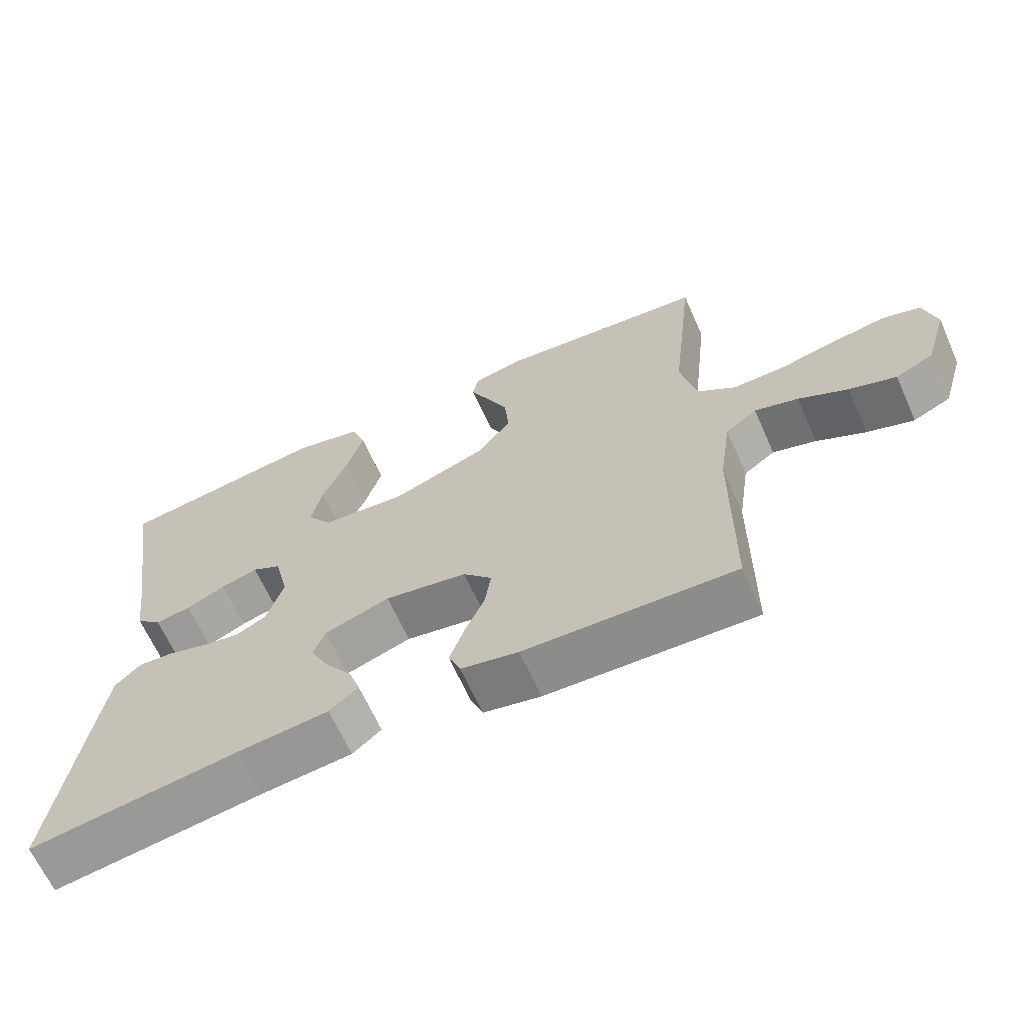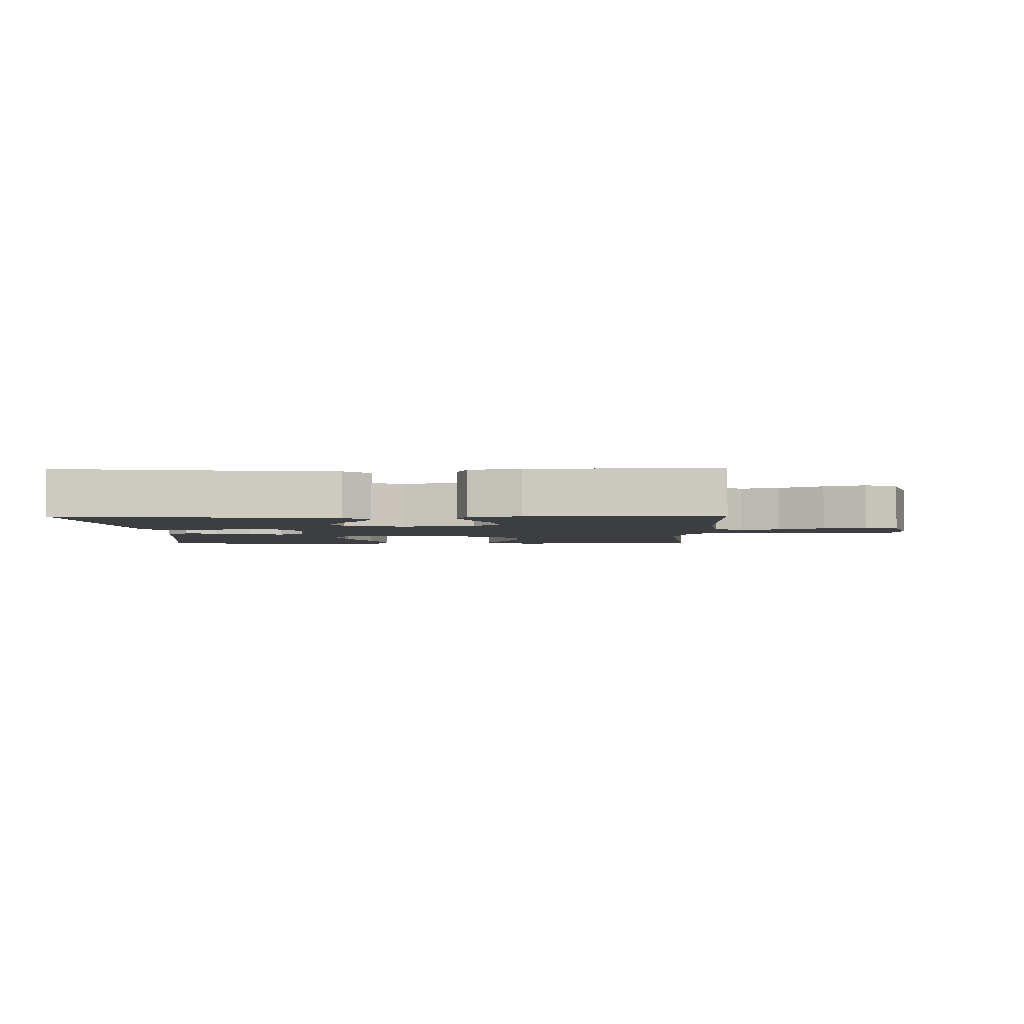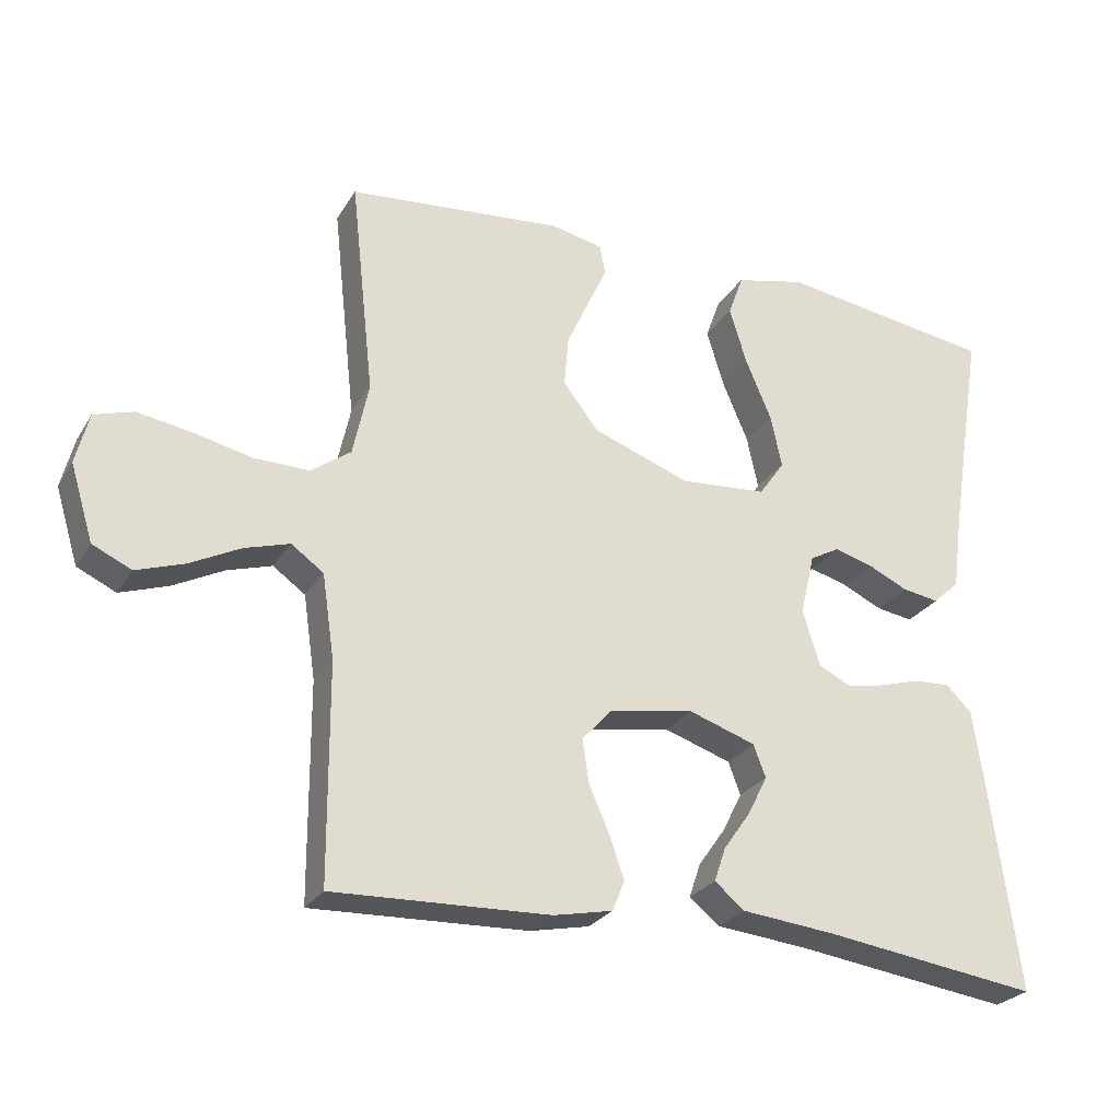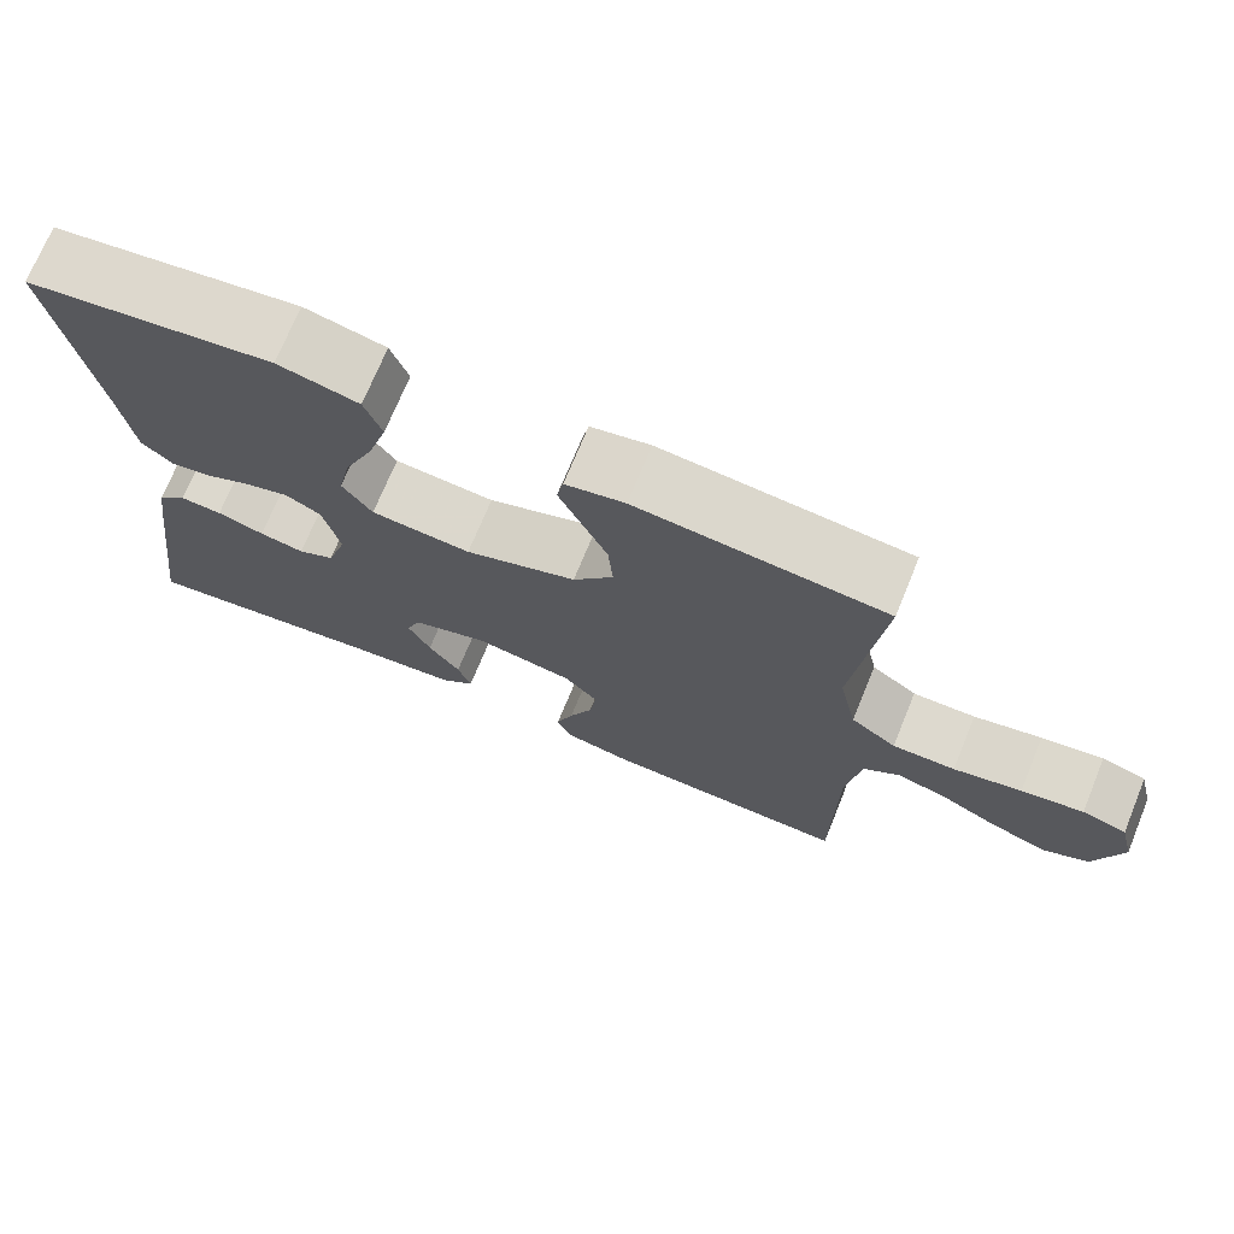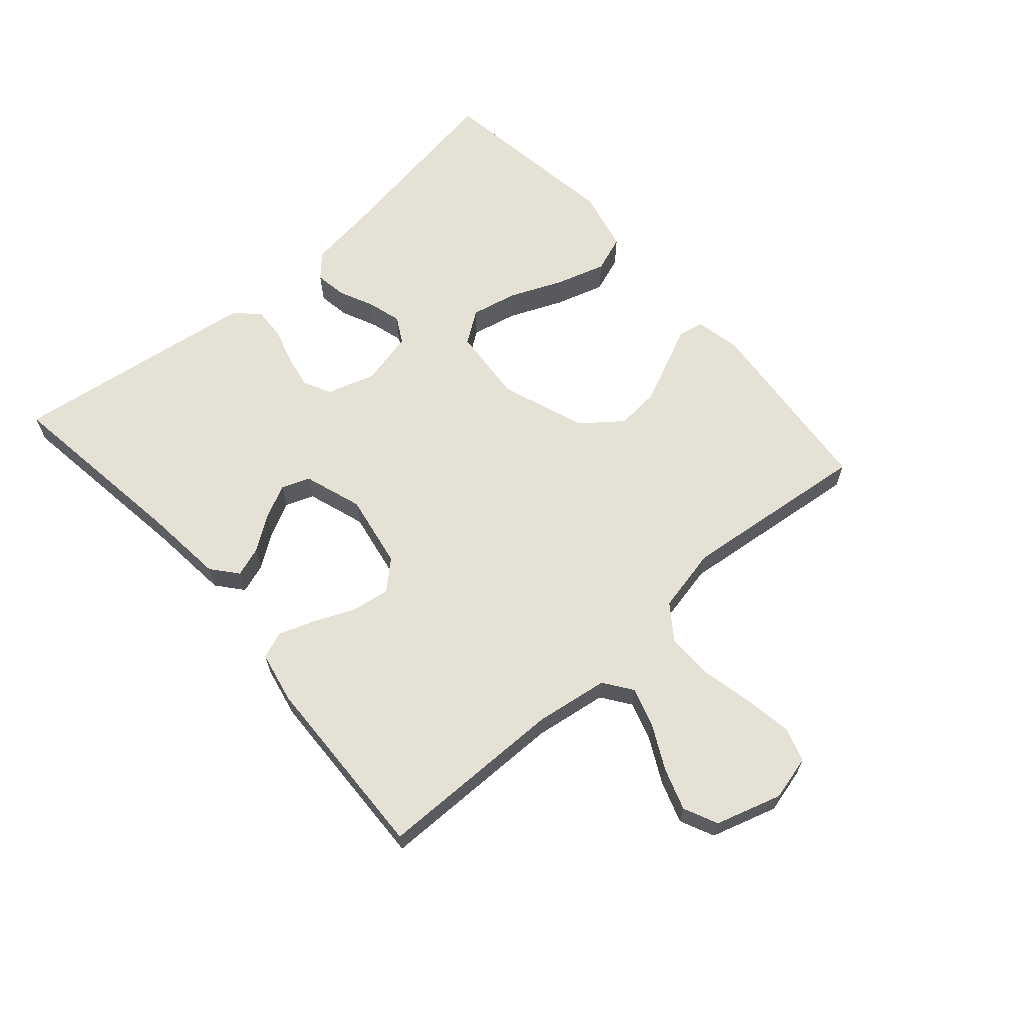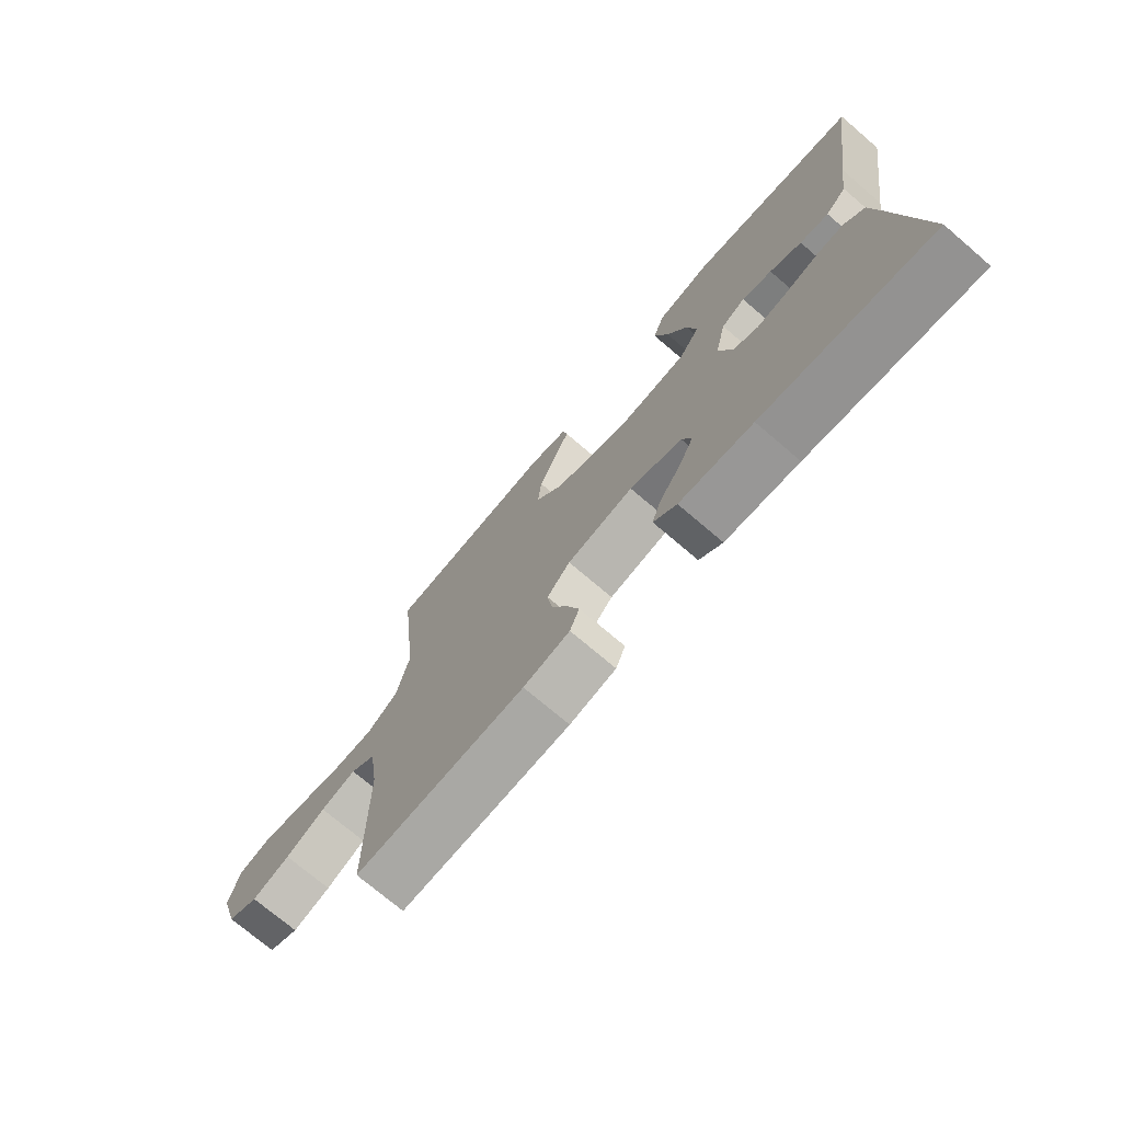
<metadata>
{"format":"obj","ext":"obj","renderer":"f3d","projection":"perspective","resolution":1024,"background":"white","views":[{"elev":-65.2,"azim":-155.9,"up":"+Z"},{"elev":-3.2,"azim":-178.8,"up":"+Y"},{"elev":-26.2,"azim":-24.9,"up":"+Z"},{"elev":71.9,"azim":-157.7,"up":"+Z"},{"elev":64.3,"azim":-131.2,"up":"+Y"},{"elev":-73.2,"azim":49.5,"up":"+Z"}]}
</metadata>
<code>
v 0.5 0.07 -0.5
v 0.2 0.07 -0.459
v 0.07 0.07 -0.446
v 0.029 0.07 -0.412
v 0.045 0.07 -0.365
v 0.083 0.07 -0.311
v 0.11 0.07 -0.257
v 0.093 0.07 -0.212
v 0 0.07 -0.181
v -0.118 0.07 -0.202
v -0.159 0.07 -0.247
v -0.15 0.07 -0.307
v -0.122 0.07 -0.371
v -0.101 0.07 -0.43
v -0.118 0.07 -0.472
v -0.2 0.07 -0.489
v -0.5 0.07 -0.5
v -0.502 0.07 -0.2
v -0.519 0.07 -0.084
v -0.564 0.07 -0.052
v -0.626 0.07 -0.071
v -0.696 0.07 -0.107
v -0.763 0.07 -0.13
v -0.817 0.07 -0.105
v -0.849 0.07 0
v -0.831 0.07 0.071
v -0.777 0.07 0.088
v -0.702 0.07 0.076
v -0.62 0.07 0.058
v -0.544 0.07 0.057
v -0.489 0.07 0.097
v -0.467 0.07 0.2
v -0.5 0.07 0.5
v -0.2 0.07 0.529
v -0.128 0.07 0.514
v -0.12 0.07 0.473
v -0.147 0.07 0.414
v -0.178 0.07 0.346
v -0.184 0.07 0.276
v -0.135 0.07 0.213
v 0 0.07 0.164
v 0.121 0.07 0.174
v 0.157 0.07 0.225
v 0.141 0.07 0.299
v 0.105 0.07 0.383
v 0.081 0.07 0.462
v 0.102 0.07 0.52
v 0.2 0.07 0.543
v 0.5 0.07 0.5
v 0.452 0.07 0.2
v 0.438 0.07 0.094
v 0.401 0.07 0.06
v 0.35 0.07 0.068
v 0.294 0.07 0.094
v 0.241 0.07 0.109
v 0.199 0.07 0.086
v 0.179 0.07 0
v 0.203 0.07 -0.077
v 0.247 0.07 -0.099
v 0.301 0.07 -0.089
v 0.358 0.07 -0.072
v 0.409 0.07 -0.069
v 0.445 0.07 -0.104
v 0.459 0.07 -0.2
v 0.5 0 -0.5
v 0.2 0 -0.459
v 0.07 0 -0.446
v 0.029 0 -0.412
v 0.045 0 -0.365
v 0.083 0 -0.311
v 0.11 0 -0.257
v 0.093 0 -0.212
v 0 0 -0.181
v -0.118 0 -0.202
v -0.159 0 -0.247
v -0.15 0 -0.307
v -0.122 0 -0.371
v -0.101 0 -0.43
v -0.118 0 -0.472
v -0.2 0 -0.489
v -0.5 0 -0.5
v -0.502 0 -0.2
v -0.519 0 -0.084
v -0.564 0 -0.052
v -0.626 0 -0.071
v -0.696 0 -0.107
v -0.763 0 -0.13
v -0.817 0 -0.105
v -0.849 0 0
v -0.831 0 0.071
v -0.777 0 0.088
v -0.702 0 0.076
v -0.62 0 0.058
v -0.544 0 0.057
v -0.489 0 0.097
v -0.467 0 0.2
v -0.5 0 0.5
v -0.2 0 0.529
v -0.128 0 0.514
v -0.12 0 0.473
v -0.147 0 0.414
v -0.178 0 0.346
v -0.184 0 0.276
v -0.135 0 0.213
v 0 0 0.164
v 0.121 0 0.174
v 0.157 0 0.225
v 0.141 0 0.299
v 0.105 0 0.383
v 0.081 0 0.462
v 0.102 0 0.52
v 0.2 0 0.543
v 0.5 0 0.5
v 0.452 0 0.2
v 0.438 0 0.094
v 0.401 0 0.06
v 0.35 0 0.068
v 0.294 0 0.094
v 0.241 0 0.109
v 0.199 0 0.086
v 0.179 0 0
v 0.203 0 -0.077
v 0.247 0 -0.099
v 0.301 0 -0.089
v 0.358 0 -0.072
v 0.409 0 -0.069
v 0.445 0 -0.104
v 0.459 0 -0.2
f 63 64 1 2
f 60 61 62 63
f 59 60 63 2
f 58 59 2 3
f 57 58 3
f 56 57 3
f 51 52 53 54
f 50 51 54 55
f 49 50 55
f 48 49 55 56
f 44 45 46 47
f 43 44 47 48
f 34 35 36 37
f 32 33 34 37
f 31 32 37 38
f 26 27 28 29
f 24 25 26 29
f 24 29 30
f 21 22 23 24
f 20 21 24 30
f 19 20 30 31
f 15 16 17 18
f 12 13 14 15
f 12 15 18 19
f 3 4 5 6
f 3 6 7
f 56 3 7
f 43 48 56 7
f 42 43 7 8
f 41 42 8 9
f 40 41 9 10
f 39 40 10 11
f 19 31 38 39
f 19 39 11
f 11 12 19
f 66 65 128 127
f 127 126 125 124
f 66 127 124 123
f 67 66 123 122
f 67 122 121
f 67 121 120
f 118 117 116 115
f 119 118 115 114
f 119 114 113
f 120 119 113 112
f 111 110 109 108
f 112 111 108 107
f 101 100 99 98
f 101 98 97 96
f 102 101 96 95
f 93 92 91 90
f 93 90 89 88
f 94 93 88
f 88 87 86 85
f 94 88 85 84
f 95 94 84 83
f 82 81 80 79
f 79 78 77 76
f 83 82 79 76
f 70 69 68 67
f 71 70 67
f 71 67 120
f 71 120 112 107
f 72 71 107 106
f 73 72 106 105
f 74 73 105 104
f 75 74 104 103
f 103 102 95 83
f 75 103 83
f 83 76 75
f 1 65 66 2
f 2 66 67 3
f 3 67 68 4
f 4 68 69 5
f 5 69 70 6
f 6 70 71 7
f 7 71 72 8
f 8 72 73 9
f 9 73 74 10
f 10 74 75 11
f 11 75 76 12
f 12 76 77 13
f 13 77 78 14
f 14 78 79 15
f 15 79 80 16
f 16 80 81 17
f 17 81 82 18
f 18 82 83 19
f 19 83 84 20
f 20 84 85 21
f 21 85 86 22
f 22 86 87 23
f 23 87 88 24
f 24 88 89 25
f 25 89 90 26
f 26 90 91 27
f 27 91 92 28
f 28 92 93 29
f 29 93 94 30
f 30 94 95 31
f 31 95 96 32
f 32 96 97 33
f 33 97 98 34
f 34 98 99 35
f 35 99 100 36
f 36 100 101 37
f 37 101 102 38
f 38 102 103 39
f 39 103 104 40
f 40 104 105 41
f 41 105 106 42
f 42 106 107 43
f 43 107 108 44
f 44 108 109 45
f 45 109 110 46
f 46 110 111 47
f 47 111 112 48
f 48 112 113 49
f 49 113 114 50
f 50 114 115 51
f 51 115 116 52
f 52 116 117 53
f 53 117 118 54
f 54 118 119 55
f 55 119 120 56
f 56 120 121 57
f 57 121 122 58
f 58 122 123 59
f 59 123 124 60
f 60 124 125 61
f 61 125 126 62
f 62 126 127 63
f 63 127 128 64
f 64 128 65 1

</code>
